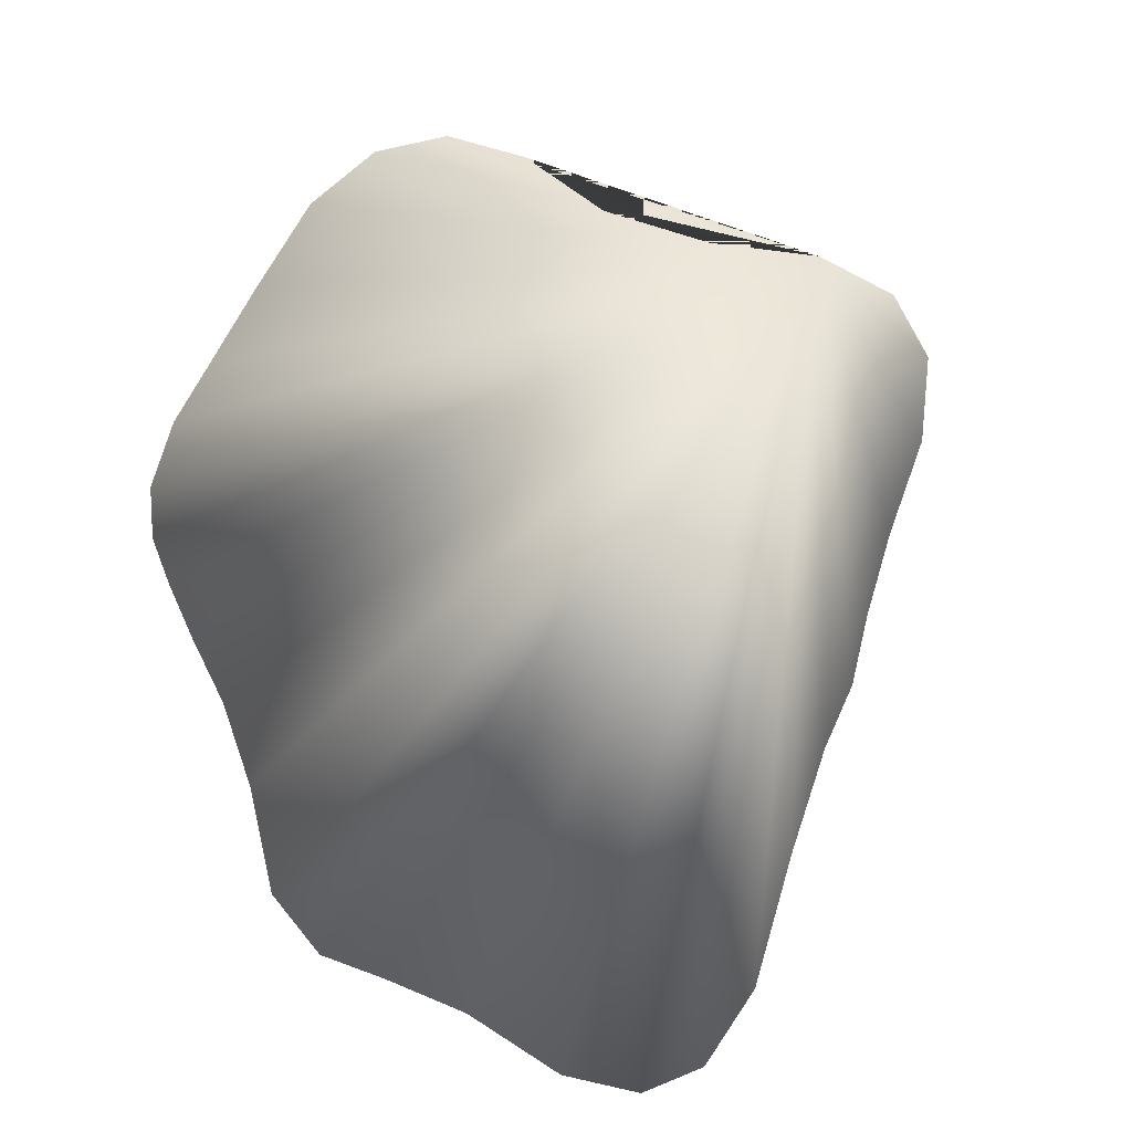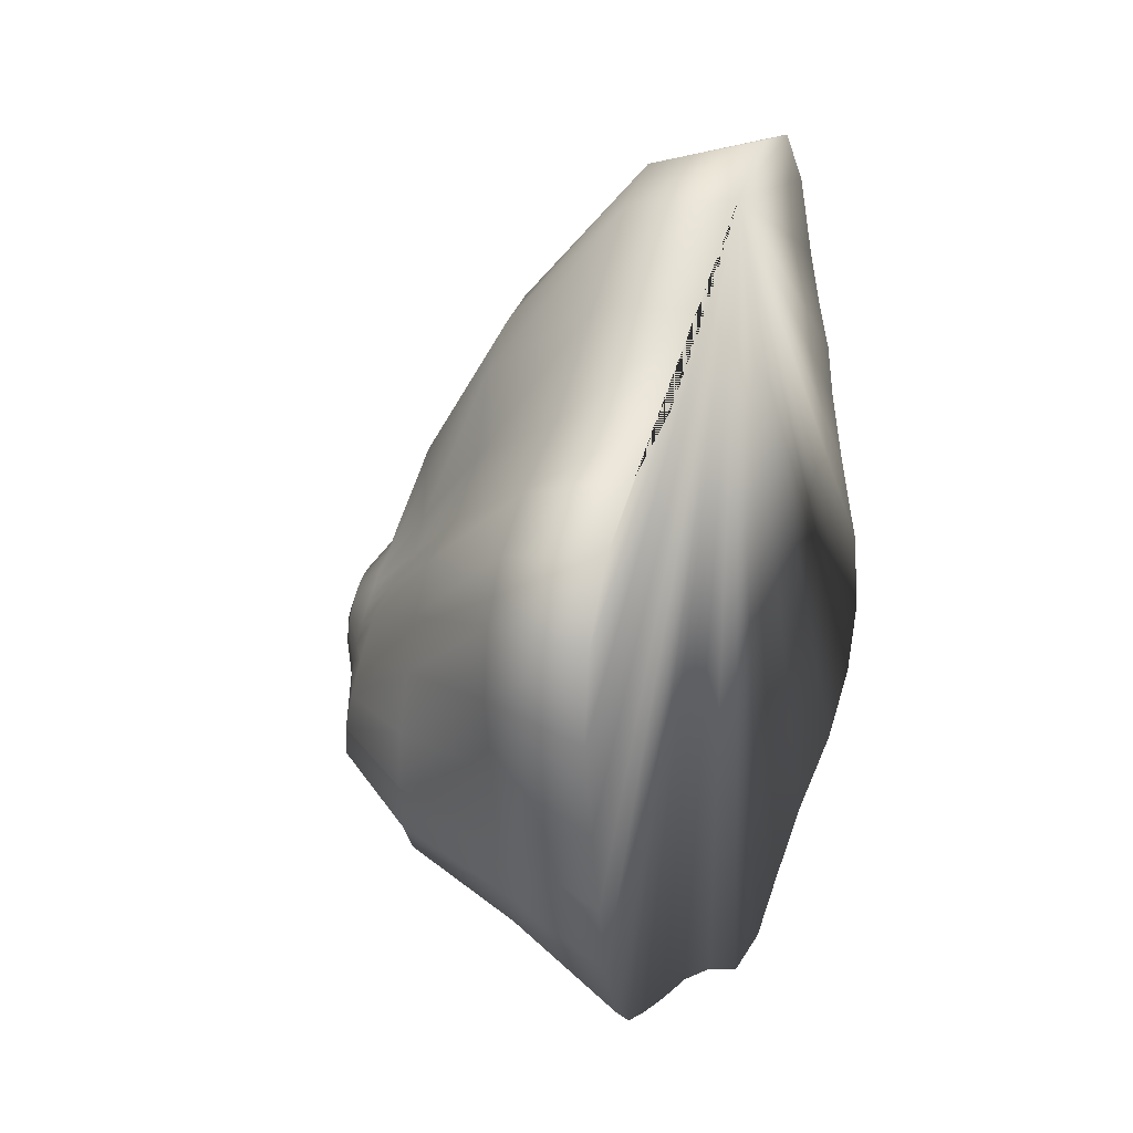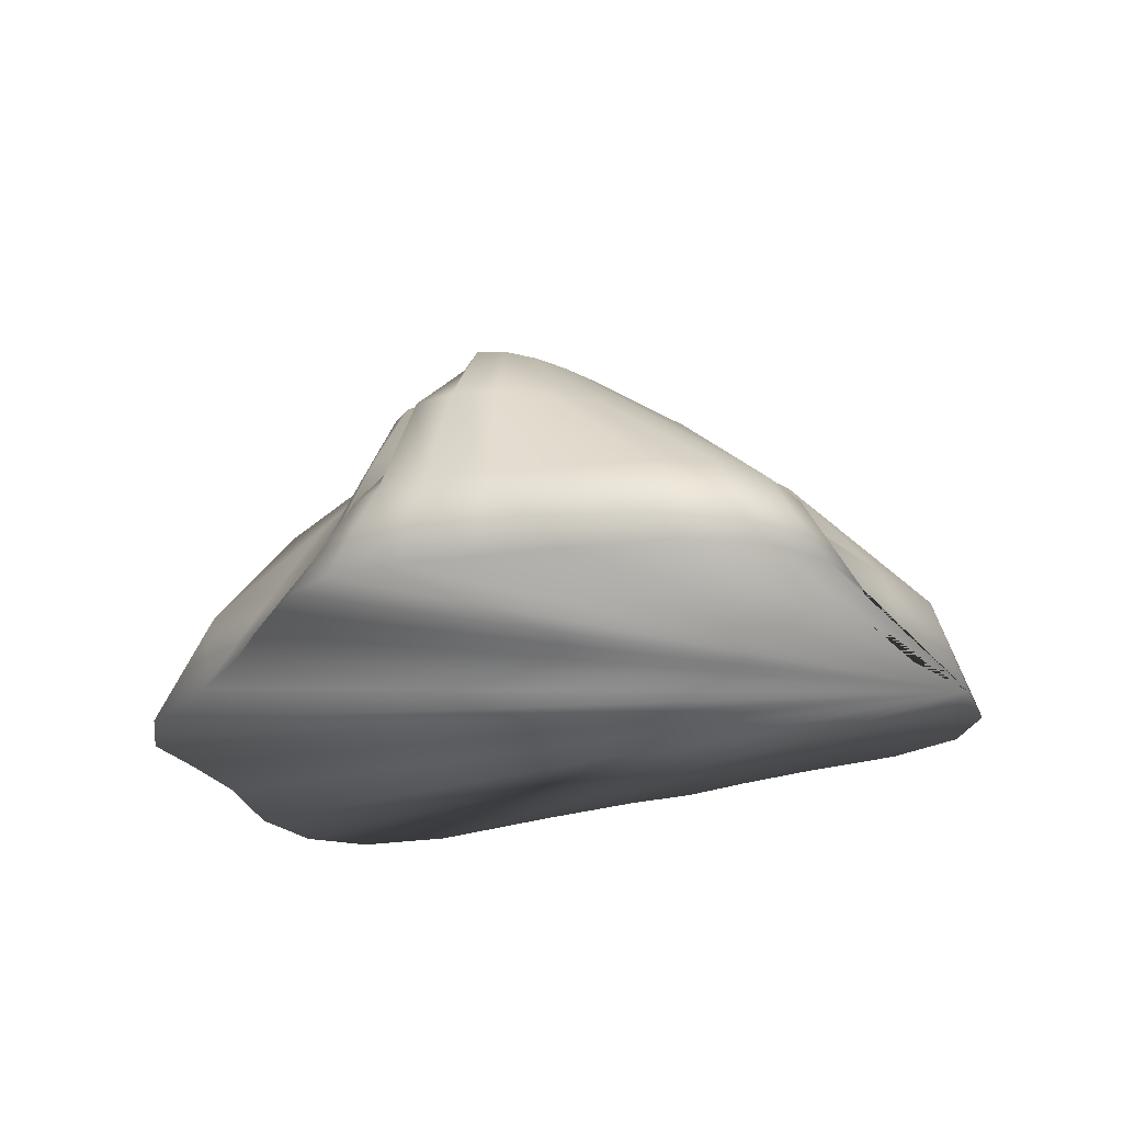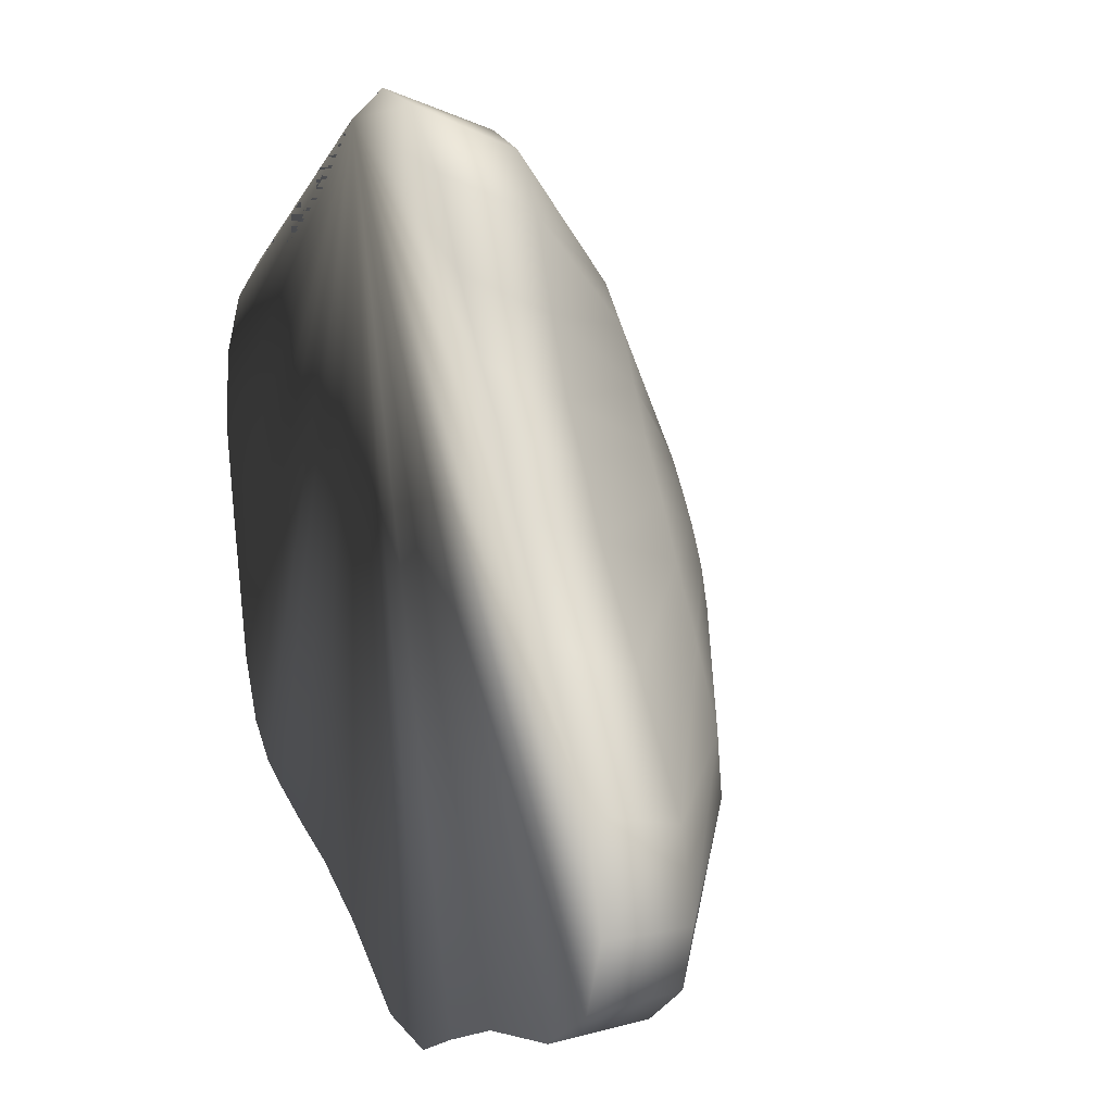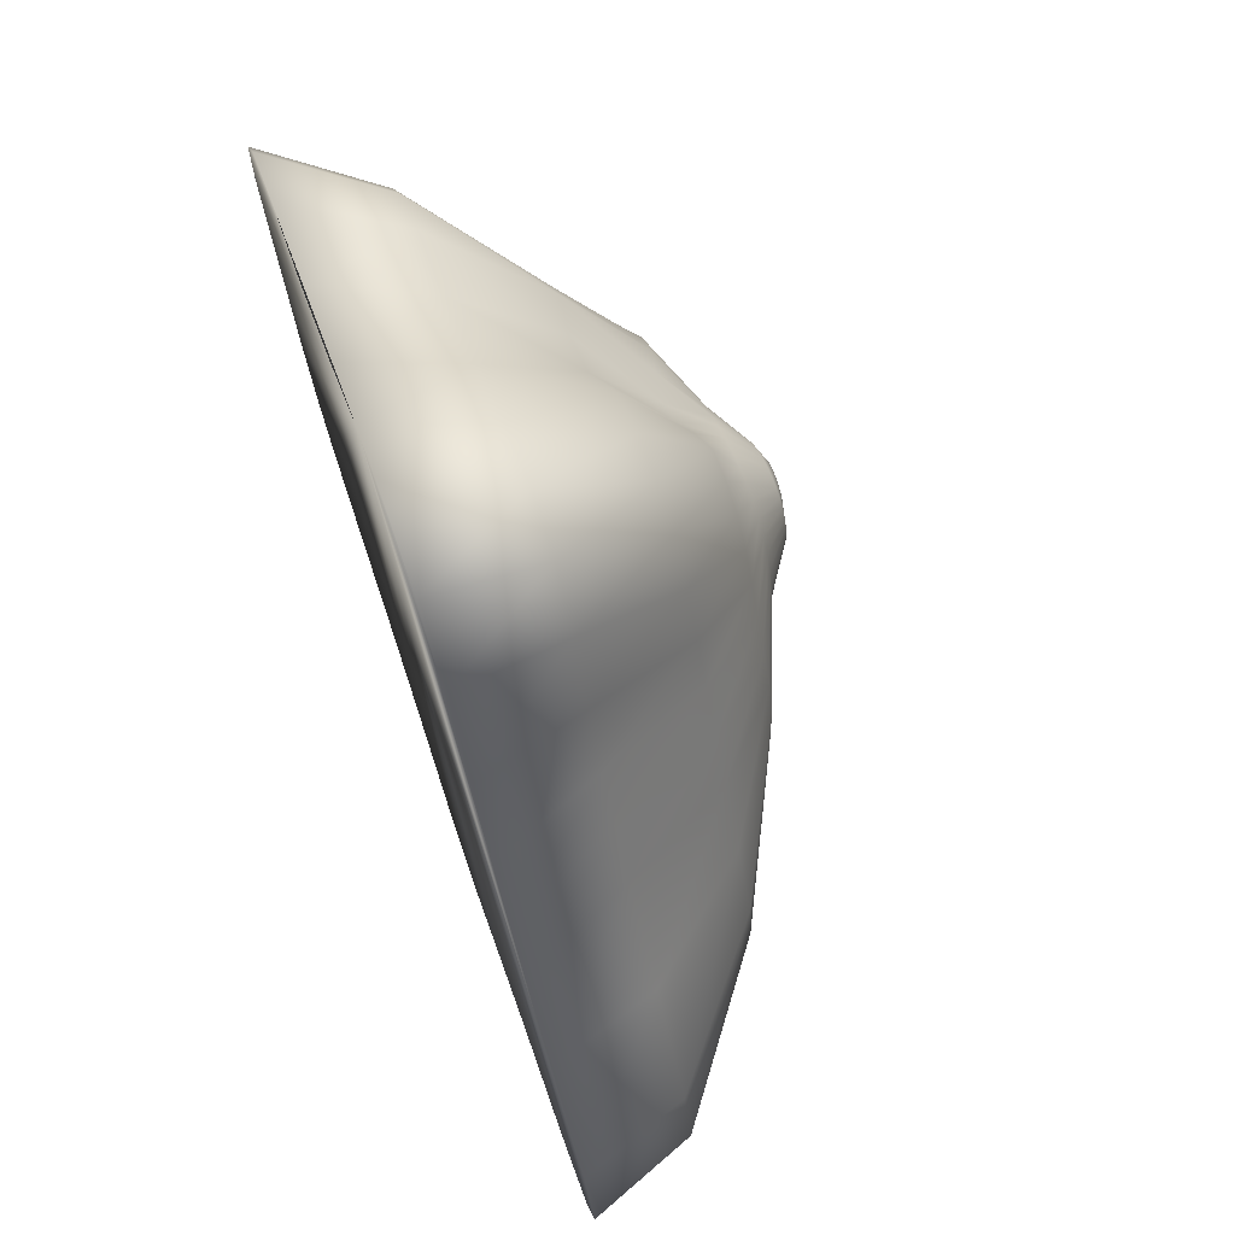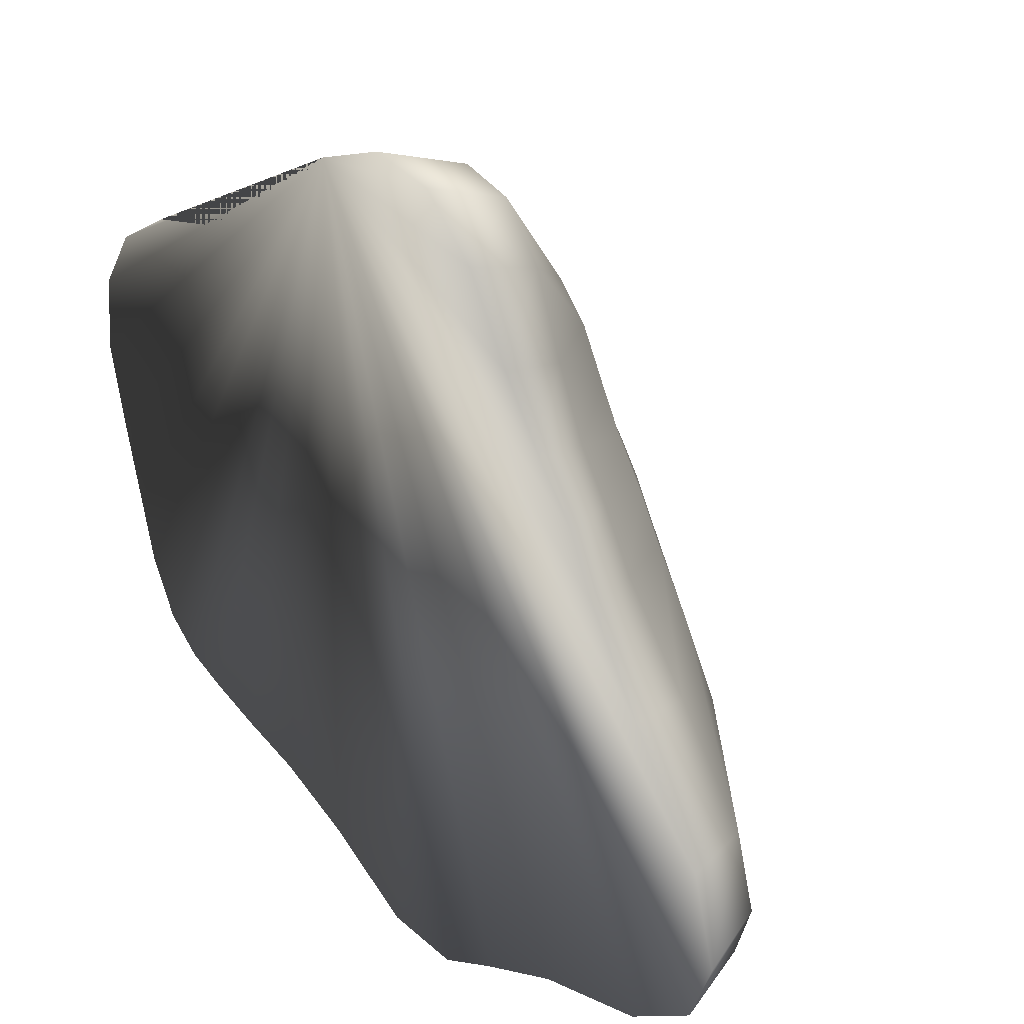
<metadata>
{"format":"obj","ext":"obj","renderer":"f3d","projection":"perspective","resolution":1024,"background":"white","views":[{"elev":-78.2,"azim":-45.3,"up":"+Y"},{"elev":28.1,"azim":-70.1,"up":"+Z"},{"elev":-23.8,"azim":-89.3,"up":"+Y"},{"elev":7.3,"azim":64.3,"up":"+Z"},{"elev":71.5,"azim":70.9,"up":"+Z"},{"elev":27.9,"azim":46.0,"up":"+Z"}]}
</metadata>
<code>
o Cylinder.007
v -1.584 -0.9652 3.324
v -1.619 0.1287 2.05
v -1.873 -0.9652 3.096
v -1.677 0.1274 2.034
v -2.194 -0.9652 2.921
v -1.734 0.1265 2.008
v -2.502 -0.9652 2.859
v -1.79 0.1267 1.97
v -2.728 -0.9652 2.727
v -1.843 0.1287 1.925
v -2.86 -0.9652 2.521
v -1.887 0.1325 1.877
v -2.891 -0.9652 2.248
v -1.92 0.1374 1.827
v -2.827 -0.9652 1.926
v -1.938 0.143 1.777
v -2.762 -0.9652 1.636
v -1.941 0.1481 1.728
v -2.709 -0.9652 1.397
v -1.926 0.1518 1.682
v -2.611 -0.9652 1.18
v -1.896 0.1535 1.639
v -2.486 -0.9652 1.057
v -1.856 0.1557 1.6
v -2.339 -0.9652 0.9813
v -1.806 0.155 1.567
v -2.147 -0.9652 0.8973
v -1.75 0.1474 1.554
v -1.919 -0.9652 0.8086
v -1.691 0.1368 1.551
v -1.642 -0.9652 0.6559
v -1.628 0.131 1.545
v -1.318 -0.9652 0.4262
v -1.565 0.1292 1.538
v -1.043 -0.9652 0.3844
v -1.504 0.1303 1.527
v -0.819 -0.9652 0.4828
v -1.447 0.1341 1.511
v -0.5227 -0.9652 0.5968
v -1.397 0.1354 1.51
v -0.1217 -0.9652 0.6702
v -1.357 0.1316 1.536
v 0.1293 -0.9652 0.8246
v -1.326 0.1287 1.578
v 0.2157 -0.9652 1.055
v -1.306 0.1274 1.634
v 0.1296 -0.9652 1.389
v -1.294 0.1272 1.697
v -0.1417 -0.9652 1.826
v -1.294 0.1278 1.766
v -0.3381 -0.9652 2.171
v -1.307 0.1289 1.835
v -0.4369 -0.9652 2.396
v -1.332 0.1299 1.897
v -0.577 -0.9652 2.596
v -1.365 0.1306 1.95
v -0.7313 -0.9652 2.846
v -1.405 0.131 1.992
v -0.8905 -0.9652 3.146
v -1.452 0.131 2.024
v -1.083 -0.9652 3.353
v -1.505 0.1306 2.044
v -1.317 -0.9652 3.413
v -1.561 0.1298 2.053
v -1.666 0.2299 1.908
v -1.633 0.2313 1.917
v -1.697 0.2285 1.894
v -1.724 0.2274 1.874
v -1.747 0.2266 1.851
v -1.765 0.2267 1.825
v -1.777 0.2277 1.797
v -1.783 0.2294 1.768
v -1.782 0.2314 1.74
v -1.773 0.2338 1.712
v -1.758 0.2357 1.687
v -1.738 0.2355 1.669
v -1.714 0.2323 1.659
v -1.688 0.2271 1.653
v -1.659 0.2236 1.65
v -1.628 0.223 1.645
v -1.597 0.2223 1.643
v -1.566 0.2223 1.643
v -1.536 0.2243 1.642
v -1.509 0.2282 1.643
v -1.487 0.2308 1.652
v -1.47 0.2311 1.673
v -1.459 0.231 1.702
v -1.453 0.2314 1.734
v -1.453 0.2322 1.767
v -1.458 0.233 1.8
v -1.47 0.2337 1.832
v -1.487 0.2342 1.86
v -1.51 0.2344 1.884
v -1.537 0.2343 1.902
v -1.567 0.2337 1.914
v -1.599 0.2326 1.919
v -1.507 -0.5971 3.225
v -1.525 -0.229 2.817
v -1.58 0.01926 2.369
v -1.668 -0.004615 2.307
v -1.698 -0.229 2.714
v -1.778 -0.5971 3.017
v -1.754 -0.0295 2.216
v -1.863 -0.2584 2.515
v -2.1 -0.5971 2.79
v -1.852 -0.03458 2.137
v -2.04 -0.2584 2.396
v -2.364 -0.5971 2.691
v -1.973 -0.01217 2.088
v -2.201 -0.2321 2.322
v -2.54 -0.5971 2.579
v -2.075 0.007547 2.019
v -2.293 -0.229 2.193
v -2.646 -0.5971 2.412
v -2.151 0.01684 1.921
v -2.368 -0.229 2.041
v -2.678 -0.5971 2.198
v -2.204 0.02725 1.822
v -2.424 -0.229 1.867
v -2.634 -0.5971 1.939
v -2.232 0.0374 1.721
v -2.449 -0.229 1.696
v -2.597 -0.5971 1.682
v -2.223 0.04429 1.623
v -2.436 -0.229 1.551
v -2.549 -0.5971 1.473
v -2.117 0.02753 1.571
v -2.361 -0.229 1.428
v -2.476 -0.5971 1.321
v -1.95 -0.001497 1.546
v -2.104 -0.23 1.435
v -2.369 -0.5971 1.235
v -1.843 0.000196 1.472
v -1.953 -0.23 1.373
v -2.22 -0.5971 1.187
v -1.819 0.0314 1.353
v -1.935 -0.229 1.252
v -2.046 -0.5971 1.123
v -1.734 0.03307 1.307
v -1.765 -0.229 1.188
v -1.859 -0.5971 1.047
v -1.584 0.009091 1.332
v -1.562 -0.229 1.156
v -1.631 -0.5971 0.8819
v -1.462 0.004377 1.309
v -1.398 -0.229 1.026
v -1.379 -0.5971 0.6285
v -1.362 0.01463 1.243
v -1.267 -0.229 0.886
v -1.13 -0.5971 0.5768
v -1.258 0.01284 1.222
v -1.084 -0.229 0.9014
v -0.8877 -0.5971 0.6316
v -1.149 0.00599 1.244
v -0.8372 -0.229 0.9203
v -0.5529 -0.5971 0.641
v -1.056 0.002225 1.301
v -0.6153 -0.229 0.9686
v -0.2016 -0.5971 0.6726
v -0.9884 0.000575 1.395
v -0.4899 -0.2294 1.096
v 0.002416 -0.5971 0.8142
v -0.9483 0.000556 1.506
v -0.4327 -0.2294 1.253
v 0.06604 -0.5971 1.018
v -0.9341 0.001424 1.626
v -0.4609 -0.2293 1.451
v -0.00875 -0.5971 1.297
v -0.9519 0.002703 1.758
v -0.5935 -0.2292 1.706
v -0.2762 -0.5971 1.696
v -0.9955 0.003928 1.89
v -0.7333 -0.2292 1.947
v -0.5301 -0.5971 2.057
v -1.058 0.004512 2.011
v -0.8291 -0.2291 2.129
v -0.6447 -0.5971 2.277
v -1.132 0.006304 2.123
v -0.9314 -0.229 2.299
v -0.7544 -0.5971 2.456
v -1.207 0.01107 2.219
v -1.02 -0.229 2.475
v -0.8613 -0.5971 2.717
v -1.286 0.01698 2.295
v -1.112 -0.229 2.665
v -0.9685 -0.5971 3.02
v -1.376 0.02136 2.348
v -1.226 -0.229 2.799
v -1.111 -0.5971 3.221
v -1.476 0.02193 2.372
v -1.369 -0.229 2.84
v -1.294 -0.5971 3.286
v -1.659 0.2594 1.826
v -1.643 0.2594 1.829
v -1.673 0.2594 1.82
v -1.685 0.2594 1.811
v -1.696 0.2594 1.801
v -1.704 0.2594 1.789
v -1.71 0.2594 1.775
v -1.714 0.2594 1.761
v -1.713 0.2594 1.747
v -1.71 0.2594 1.733
v -1.703 0.2594 1.72
v -1.694 0.2593 1.711
v -1.682 0.2592 1.706
v -1.669 0.259 1.703
v -1.655 0.2589 1.701
v -1.64 0.2589 1.7
v -1.624 0.2589 1.699
v -1.609 0.2589 1.699
v -1.595 0.2591 1.699
v -1.582 0.2592 1.7
v -1.571 0.2594 1.705
v -1.563 0.2594 1.715
v -1.557 0.2594 1.729
v -1.555 0.2594 1.744
v -1.555 0.2594 1.759
v -1.559 0.2594 1.774
v -1.565 0.2594 1.788
v -1.574 0.2594 1.801
v -1.585 0.2594 1.812
v -1.598 0.2594 1.821
v -1.612 0.2594 1.827
v -1.628 0.2594 1.829
f 99 2 4 100
f 100 4 6 103
f 103 6 8 106
f 106 8 10 109
f 109 10 12 112
f 112 12 14 115
f 115 14 16 118
f 118 16 18 121
f 121 18 20 124
f 124 20 22 127
f 127 22 24 130
f 130 24 26 133
f 133 26 28 136
f 136 28 30 139
f 139 30 32 142
f 142 32 34 145
f 145 34 36 148
f 148 36 38 151
f 151 38 40 154
f 154 40 42 157
f 157 42 44 160
f 160 44 46 163
f 163 46 48 166
f 166 48 50 169
f 169 50 52 172
f 172 52 54 175
f 175 54 56 178
f 178 56 58 181
f 181 58 60 184
f 184 60 62 187
f 28 26 77 78
f 187 62 64 190
f 190 64 2 99
f 1 3 5 7 9 11 13 15 17 19 21 23 25 27 29 31 33 35 37 39 41 43 45 47 49 51 53 55 57 59 61 63
f 70 69 197 198
f 46 44 86 87
f 64 62 95 96
f 20 18 73 74
f 38 36 82 83
f 56 54 91 92
f 12 10 69 70
f 30 28 78 79
f 4 2 66 65
f 48 46 87 88
f 2 64 96 66
f 22 20 74 75
f 40 38 83 84
f 58 56 92 93
f 14 12 70 71
f 32 30 79 80
f 50 48 88 89
f 6 4 65 67
f 24 22 75 76
f 42 40 84 85
f 60 58 93 94
f 16 14 71 72
f 34 32 80 81
f 52 50 89 90
f 8 6 67 68
f 26 24 76 77
f 44 42 85 86
f 62 60 94 95
f 18 16 72 73
f 36 34 81 82
f 54 52 90 91
f 10 8 68 69
f 63 192 97 1
f 192 191 98 97
f 191 190 99 98
f 61 189 192 63
f 189 188 191 192
f 188 187 190 191
f 59 186 189 61
f 186 185 188 189
f 185 184 187 188
f 57 183 186 59
f 183 182 185 186
f 182 181 184 185
f 55 180 183 57
f 180 179 182 183
f 179 178 181 182
f 53 177 180 55
f 177 176 179 180
f 176 175 178 179
f 51 174 177 53
f 174 173 176 177
f 173 172 175 176
f 49 171 174 51
f 171 170 173 174
f 170 169 172 173
f 47 168 171 49
f 168 167 170 171
f 167 166 169 170
f 45 165 168 47
f 165 164 167 168
f 164 163 166 167
f 43 162 165 45
f 162 161 164 165
f 161 160 163 164
f 41 159 162 43
f 159 158 161 162
f 158 157 160 161
f 39 156 159 41
f 156 155 158 159
f 155 154 157 158
f 37 153 156 39
f 153 152 155 156
f 152 151 154 155
f 35 150 153 37
f 150 149 152 153
f 149 148 151 152
f 33 147 150 35
f 147 146 149 150
f 146 145 148 149
f 31 144 147 33
f 144 143 146 147
f 143 142 145 146
f 29 141 144 31
f 141 140 143 144
f 140 139 142 143
f 27 138 141 29
f 138 137 140 141
f 137 136 139 140
f 25 135 138 27
f 135 134 137 138
f 134 133 136 137
f 23 132 135 25
f 132 131 134 135
f 131 130 133 134
f 21 129 132 23
f 129 128 131 132
f 128 127 130 131
f 19 126 129 21
f 126 125 128 129
f 125 124 127 128
f 17 123 126 19
f 123 122 125 126
f 122 121 124 125
f 15 120 123 17
f 120 119 122 123
f 119 118 121 122
f 13 117 120 15
f 117 116 119 120
f 116 115 118 119
f 11 114 117 13
f 114 113 116 117
f 113 112 115 116
f 9 111 114 11
f 111 110 113 114
f 110 109 112 113
f 7 108 111 9
f 108 107 110 111
f 107 106 109 110
f 5 105 108 7
f 105 104 107 108
f 104 103 106 107
f 3 102 105 5
f 102 101 104 105
f 101 100 103 104
f 1 97 102 3
f 97 98 101 102
f 98 99 100 101
f 193 194 224 223 222 221 220 219 218 217 216 215 214 213 212 211 210 209 208 207 206 205 204 203 202 201 200 199 198 197 196 195
f 66 96 224 194
f 84 83 211 212
f 71 70 198 199
f 85 84 212 213
f 72 71 199 200
f 86 85 213 214
f 73 72 200 201
f 87 86 214 215
f 74 73 201 202
f 88 87 215 216
f 75 74 202 203
f 89 88 216 217
f 76 75 203 204
f 90 89 217 218
f 77 76 204 205
f 91 90 218 219
f 78 77 205 206
f 92 91 219 220
f 79 78 206 207
f 65 66 194 193
f 93 92 220 221
f 80 79 207 208
f 67 65 193 195
f 94 93 221 222
f 81 80 208 209
f 68 67 195 196
f 95 94 222 223
f 82 81 209 210
f 69 68 196 197
f 96 95 223 224
f 83 82 210 211

</code>
